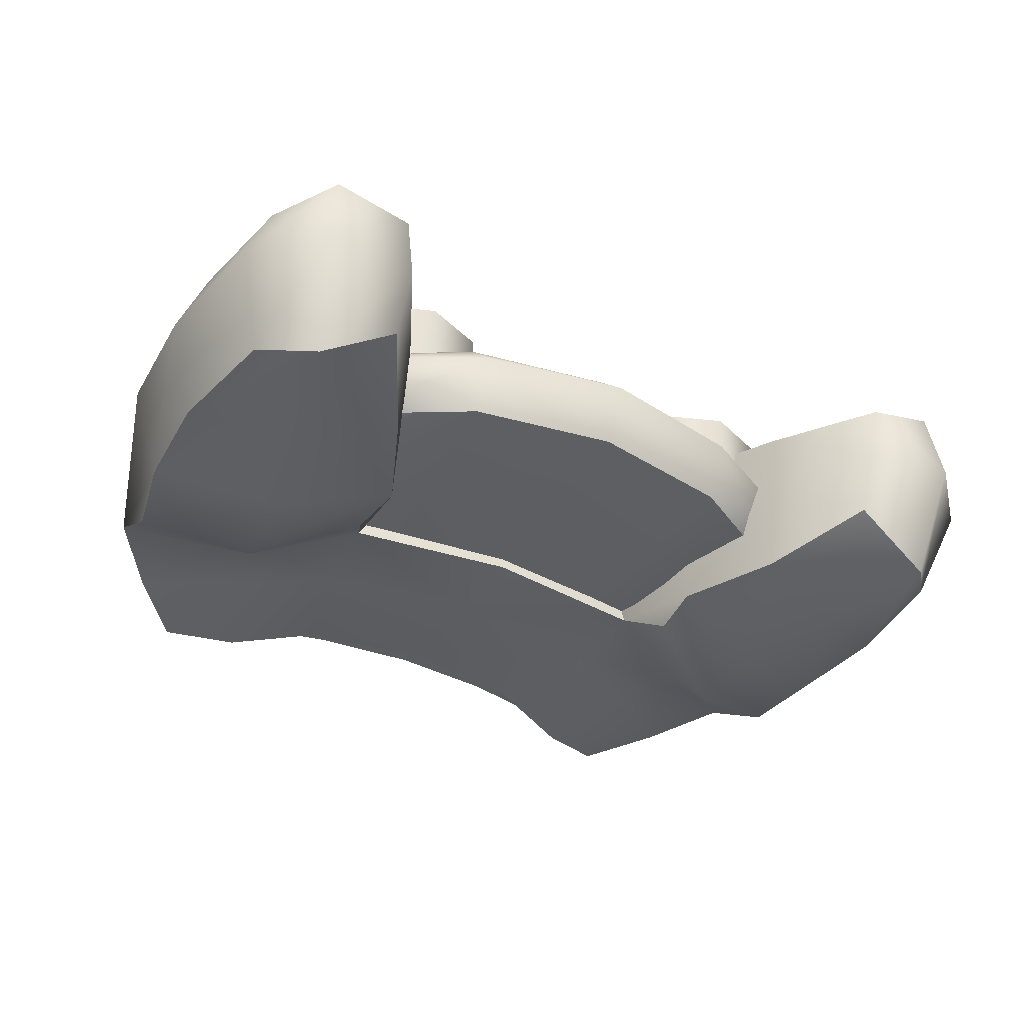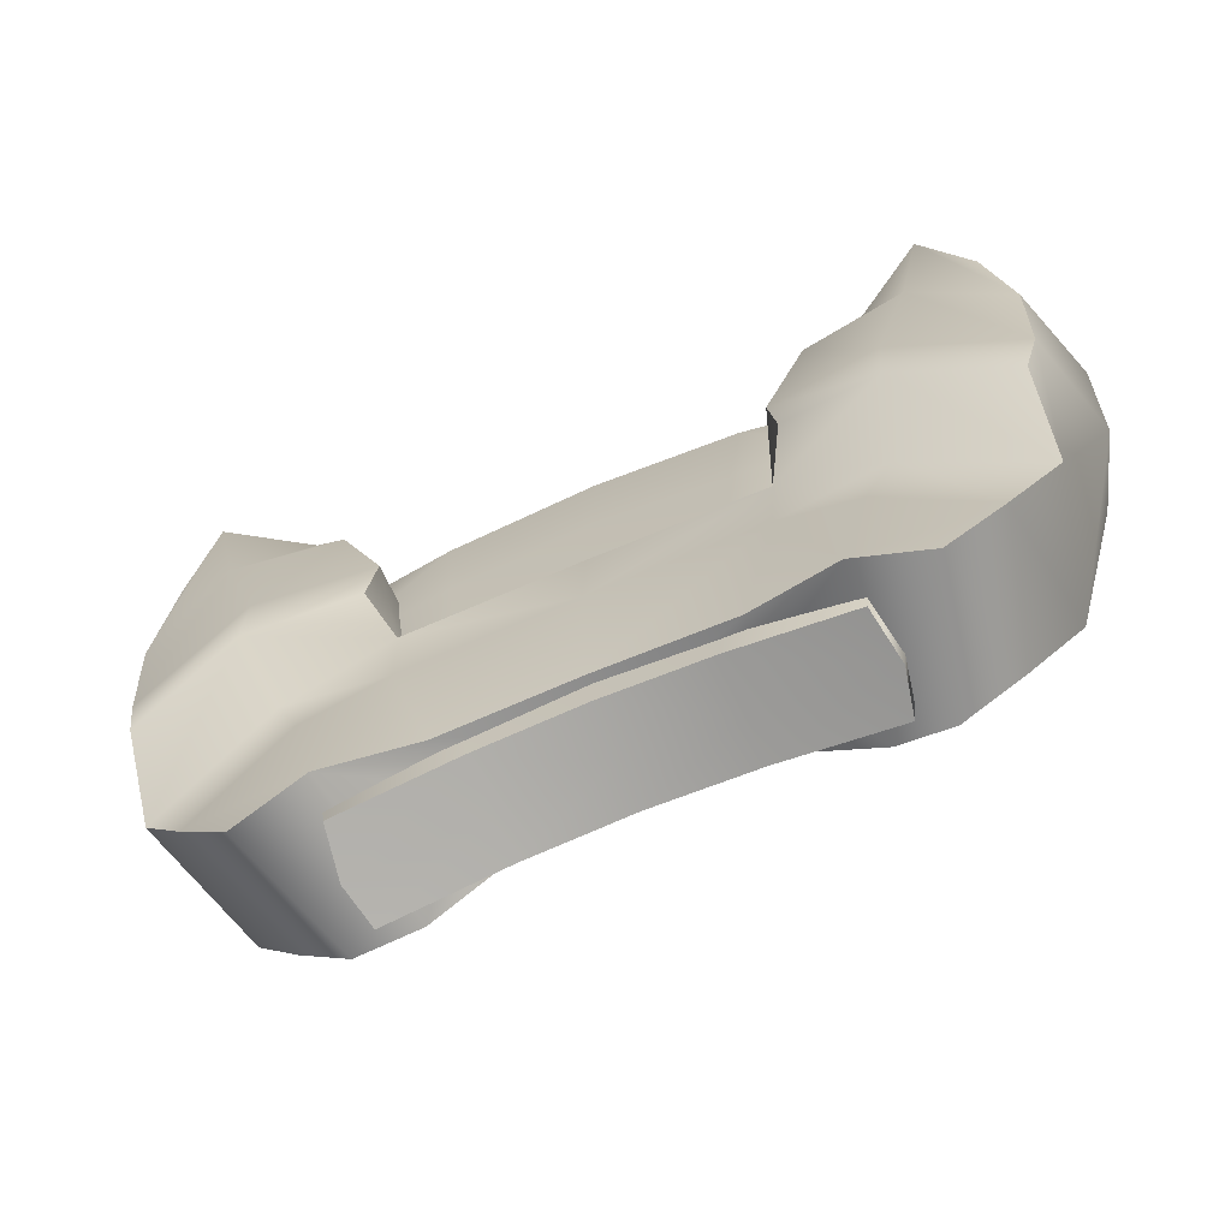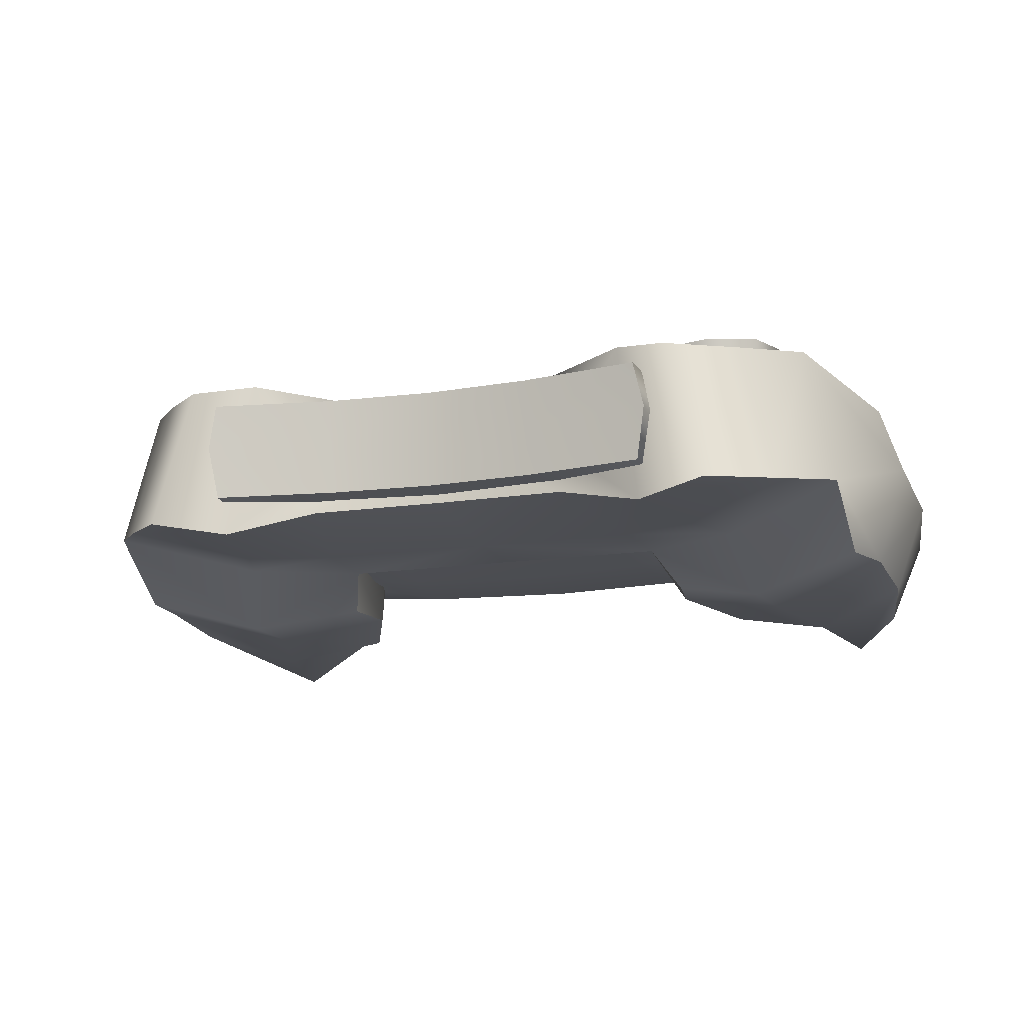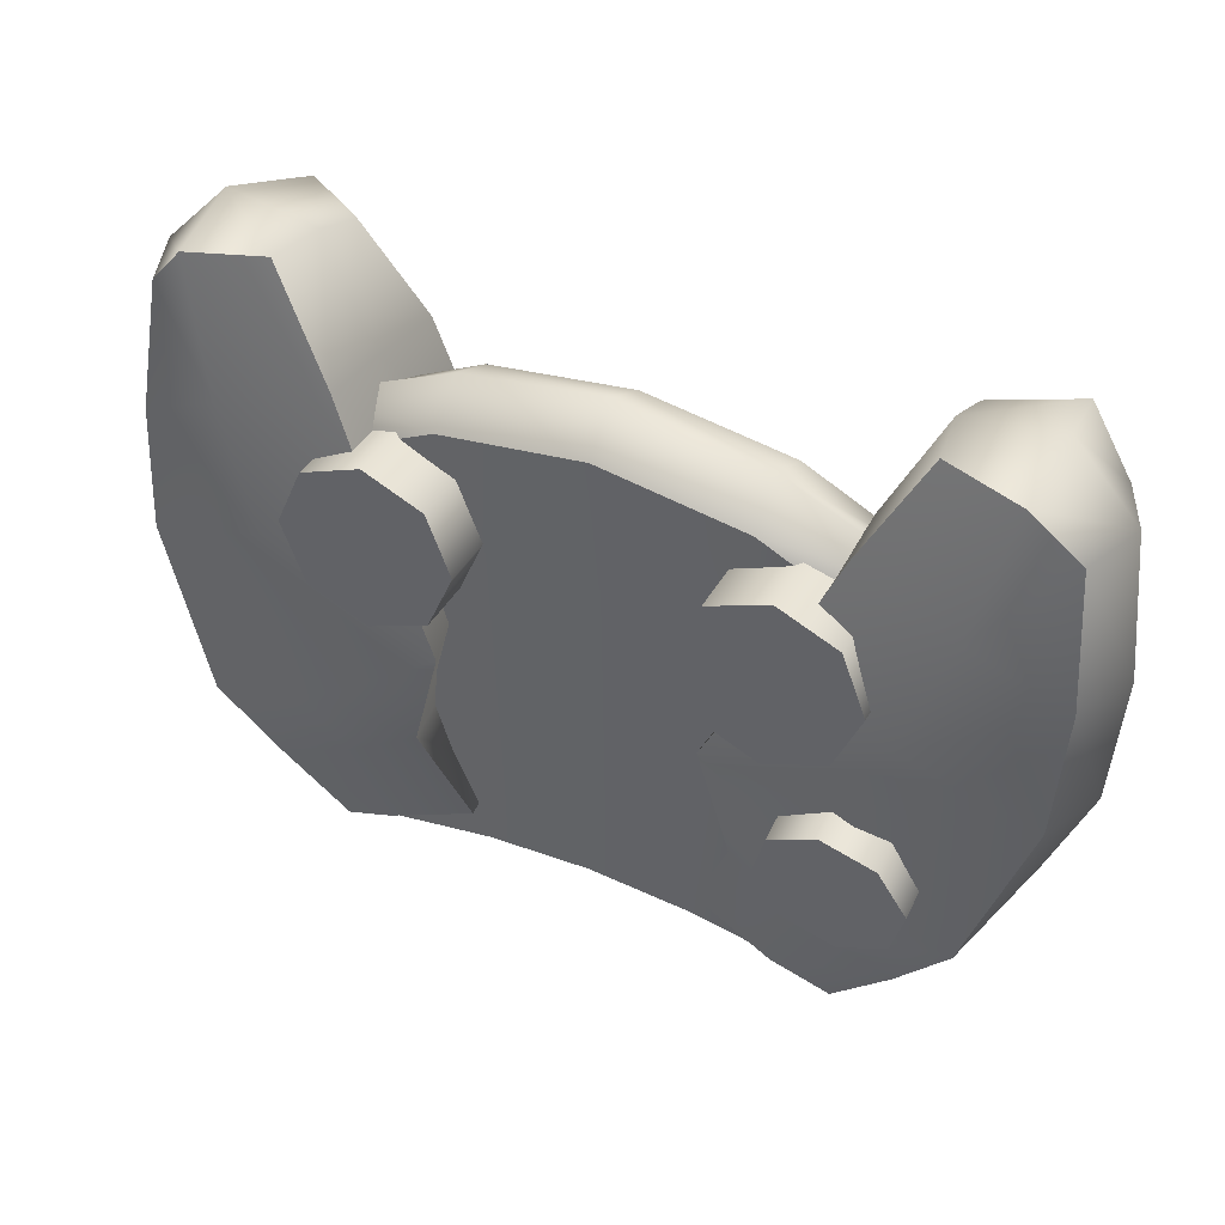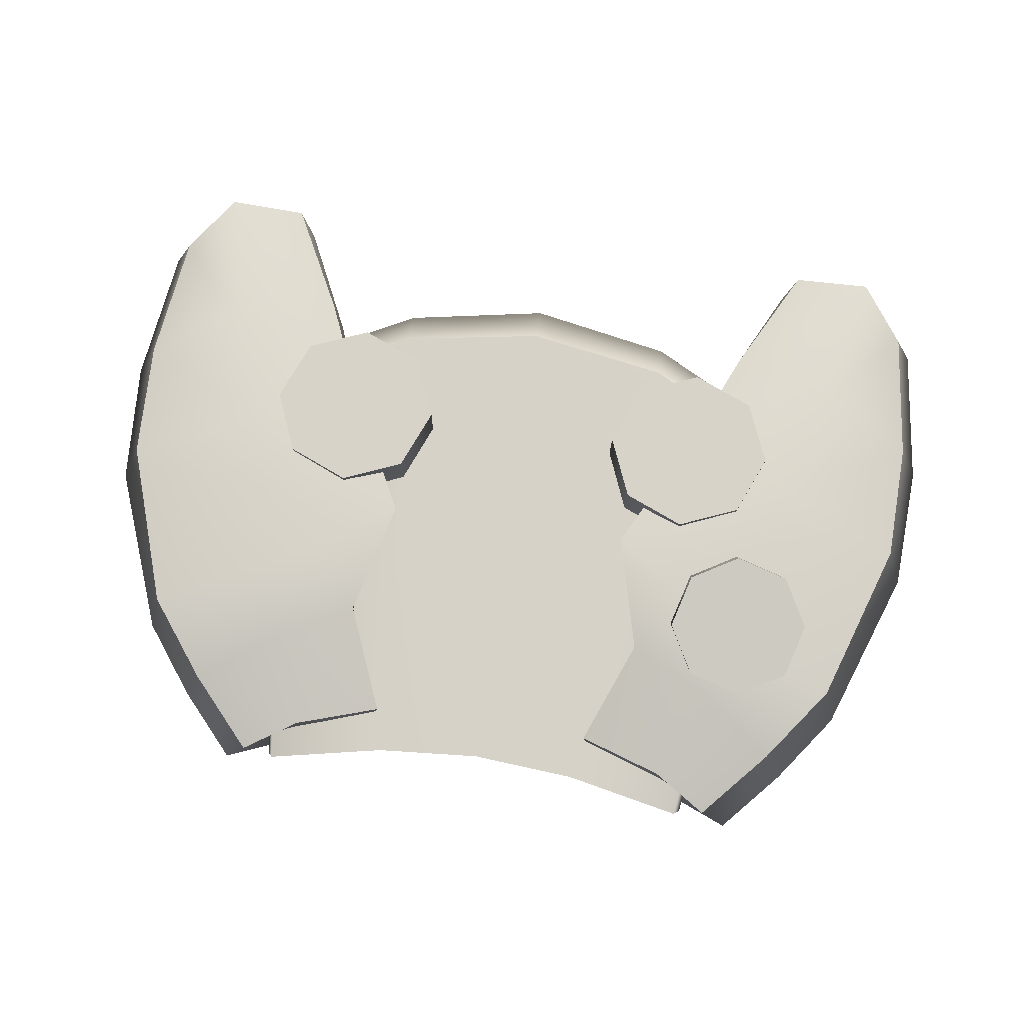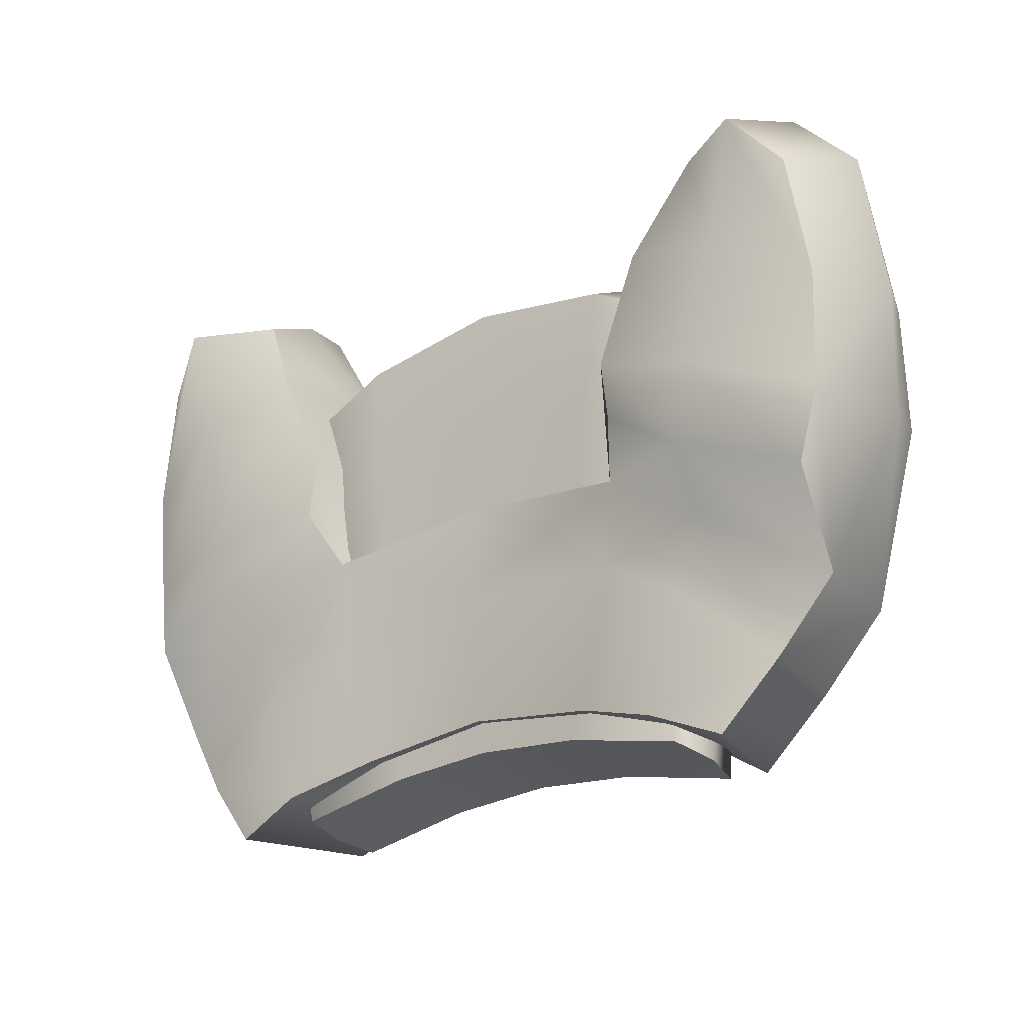
<metadata>
{"format":"obj","ext":"obj","renderer":"f3d","projection":"perspective","resolution":1024,"background":"white","views":[{"elev":-38.3,"azim":-29.2,"up":"+Y"},{"elev":-67.7,"azim":23.4,"up":"+Z"},{"elev":-15.7,"azim":-162.5,"up":"+Y"},{"elev":42.8,"azim":-153.6,"up":"+Z"},{"elev":79.2,"azim":-172.0,"up":"+Y"},{"elev":-23.8,"azim":37.6,"up":"+Z"}]}
</metadata>
<code>
v 3.743 3.505 5.141
v 5.535 3.544 4.4
v 7.326 3.505 5.141
v 8.068 3.411 6.93
v 7.326 3.317 8.719
v 5.535 3.278 9.46
v 3.743 3.317 8.719
v 3.001 3.411 6.93
v 3.743 6.785 5.314
v 5.535 6.824 4.573
v 7.326 6.785 5.314
v 8.068 6.691 7.102
v 7.326 6.597 8.891
v 5.535 6.558 9.632
v 3.743 6.597 8.891
v 3.001 6.691 7.102
v 5.535 6.691 7.102
v -3.743 3.505 5.141
v -5.535 3.544 4.4
v -7.326 3.505 5.141
v -8.068 3.411 6.93
v -7.326 3.317 8.719
v -5.535 3.278 9.46
v -3.743 3.317 8.719
v -3.001 3.411 6.93
v -3.743 6.785 5.314
v -5.535 6.824 4.573
v -7.326 6.785 5.314
v -8.068 6.691 7.102
v -7.326 6.597 8.891
v -5.535 6.558 9.632
v -3.743 6.597 8.891
v -3.001 6.691 7.102
v -5.535 6.691 7.102
v -7.994 2.086 8.353
v 7.994 2.086 8.353
v -7.994 4.827 8.059
v 7.994 4.827 8.059
v -6.606 5.17 -4.609
v 6.606 5.17 -4.609
v -6.606 2.354 -4.218
v 6.606 2.354 -4.218
v 4.33 4.981 10.04
v 3.119 5.226 -3.903
v 3.119 2.409 -3.512
v 4.33 2.24 10.33
v -0 5.035 10.73
v -0 5.244 -3.67
v -0 2.428 -3.279
v -0 2.294 11.02
v -4.33 4.981 10.04
v -3.119 5.226 -3.903
v -3.119 2.409 -3.512
v -4.33 2.24 10.33
v 8.691 3.643 8.95
v 4.33 3.814 11.13
v -0 3.873 11.89
v -4.33 3.814 11.13
v -8.691 3.643 8.95
v -6.878 3.891 -4.436
v -3.119 3.946 -3.731
v -0 3.964 -3.498
v 3.119 3.946 -3.731
v 6.878 3.891 -4.436
v -6.464 4.022 0.4689
v -8.029 3.998 0.02378
v -9.439 4.114 0.829
v -9.867 4.302 2.413
v -9.063 4.452 3.847
v -7.498 4.477 4.293
v -6.088 4.361 3.487
v -5.66 4.172 1.904
v -6.452 7.179 -0.2366
v -8.017 7.155 -0.6818
v -9.427 7.271 0.1234
v -9.855 7.46 1.707
v -9.051 7.61 3.142
v -7.486 7.634 3.587
v -6.077 7.518 2.782
v -5.648 7.33 1.198
v -7.752 7.395 1.453
v -11.99 0.6039 11.23
v -8.376 1.421 13.01
v -12.25 5.061 12.23
v -8.631 4.973 13.97
v -7.472 5.72 -4.477
v -3.381 5.667 -2.631
v -10.87 5.61 13.84
v -12.56 6.07 4.726
v -5.515 5.934 7.412
v -5.851 6.117 -3.466
v -12.39 0.9333 4.266
v -5.515 0.7975 6.953
v -3.902 1.988 -2.906
v -8.608 1.573 -4.62
v -10.61 -0.1039 12.77
v -12.93 3.262 12.21
v -8.342 3.182 13.79
v -11.04 3.16 14.22
v -8.769 6.597 6.263
v -8.773 0.05834 5.667
v -5.55 3.73 7.334
v -13.28 3.86 4.195
v -7.509 7.081 1.328
v -3.716 6.543 3.863
v -5.127 1.701 3.657
v -5.754 0.7551 5.156
v -8.629 -0.1038 3.144
v -11.9 0.7235 1.978
v -11.79 2.31 -0.61
v -10.91 6.573 -0.1844
v -6.502 1.303 -3.742
v -4.616 6.352 0.452
v -6.723 6.697 -0.6769
v -9.278 6.112 -2.423
v -10.28 1.905 -2.715
v -5 1.598 0.9712
v -9.979 6.219 9.93
v -12.7 5.578 8.295
v -13.48 3.573 7.992
v -12.57 0.7777 7.563
v -9.858 -0.0192 9.128
v -6.81 0.656 9.972
v -6.796 3.456 10.58
v -6.933 5.456 10.7
v -8.157 1.579 1.784
v -7.33 1.418 -0.321
v -4.563 3.638 3.74
v -4.808 3.975 0.7116
v -3.693 3.46 -2.796
v 11.99 0.6039 11.23
v 8.376 1.421 13.01
v 12.25 5.061 12.23
v 8.631 4.973 13.97
v 7.472 5.72 -4.477
v 3.381 5.667 -2.631
v 10.87 5.61 13.84
v 12.56 6.07 4.726
v 5.515 5.934 7.412
v 5.851 6.117 -3.466
v 12.39 0.9333 4.266
v 5.515 0.7975 6.953
v 3.902 1.988 -2.906
v 8.608 1.573 -4.62
v 10.61 -0.1039 12.77
v 12.93 3.262 12.21
v 8.342 3.182 13.79
v 11.04 3.16 14.22
v 8.769 6.597 6.263
v 8.773 0.05834 5.667
v 5.55 3.73 7.334
v 13.28 3.86 4.195
v 7.509 7.081 1.328
v 3.716 6.543 3.863
v 5.127 1.701 3.657
v 5.754 0.7551 5.156
v 8.629 -0.1038 3.144
v 11.9 0.7235 1.978
v 11.79 2.31 -0.61
v 10.91 6.573 -0.1844
v 6.502 1.303 -3.742
v 4.616 6.352 0.452
v 6.723 6.697 -0.6769
v 9.278 6.112 -2.423
v 10.28 1.905 -2.715
v 5 1.598 0.9712
v 9.979 6.219 9.93
v 12.7 5.578 8.295
v 13.48 3.573 7.992
v 12.57 0.7777 7.563
v 9.858 -0.0192 9.128
v 6.81 0.656 9.972
v 6.796 3.456 10.58
v 6.933 5.456 10.7
v 8.157 1.579 1.784
v 7.33 1.418 -0.321
v 4.563 3.638 3.74
v 4.808 3.975 0.7116
v 3.693 3.46 -2.796
v -0 1.734 1.466
v -0 1.837 4.152
v -0 3.774 4.234
v -0 4.111 1.206
v -0 3.596 -2.302
v -0 2.124 -2.412
v -0 5.135 6.823
v -3.993 5.091 6.26
v -7.607 4.964 4.638
v -8.186 3.429 5.297
v -7.607 1.877 4.927
v -3.993 2.004 6.549
v -0 2.048 7.112
v 3.993 2.004 6.549
v 7.607 1.877 4.927
v 8.186 3.429 5.297
v 7.607 4.964 4.638
v 3.993 5.091 6.26
f 1 9 10 2
f 2 10 11 3
f 3 11 12 4
f 4 12 13 5
f 5 13 14 6
f 6 14 15 7
f 7 15 16 8
f 8 16 9 1
f 9 17 10
f 10 17 11
f 11 17 12
f 12 17 13
f 13 17 14
f 14 17 15
f 15 17 16
f 16 17 9
f 18 19 27 26
f 19 20 28 27
f 20 21 29 28
f 21 22 30 29
f 22 23 31 30
f 23 24 32 31
f 24 25 33 32
f 25 18 26 33
f 26 27 34
f 27 28 34
f 28 29 34
f 29 30 34
f 30 31 34
f 31 32 34
f 32 33 34
f 33 26 34
f 35 54 58 59
f 37 51 187 188
f 60 61 53 41
f 190 191 54 35
f 43 38 196 197
f 45 63 64 42
f 46 193 194 36
f 56 46 36 55
f 47 43 197 186
f 49 62 63 45
f 50 192 193 46
f 57 50 46 56
f 51 47 186 187
f 53 61 62 49
f 54 191 192 50
f 58 54 50 57
f 43 56 55 38
f 47 57 56 43
f 51 58 57 47
f 59 58 51 37
f 39 52 61 60
f 62 61 52 48
f 63 62 48 44
f 64 63 44 40
f 188 189 59 37
f 195 55 36 194
f 196 38 55 195
f 59 189 190 35
f 65 66 74 73
f 66 67 75 74
f 67 68 76 75
f 68 69 77 76
f 69 70 78 77
f 70 71 79 78
f 71 72 80 79
f 72 65 73 80
f 73 74 81
f 74 75 81
f 75 76 81
f 76 77 81
f 77 78 81
f 78 79 81
f 79 80 81
f 80 73 81
f 82 96 99 97
f 96 83 98 99
f 99 98 85 88
f 97 99 88 84
f 84 88 118 119
f 88 85 125 118
f 104 105 113 114
f 111 104 114 115
f 122 123 83 96
f 121 122 96 82
f 83 123 124 98
f 128 129 113 105
f 98 124 125 85
f 121 82 97 120
f 120 97 84 119
f 116 110 111 115
f 100 90 105 104
f 102 128 105 90
f 93 107 106 102
f 108 107 93 101
f 109 108 101 92
f 110 109 92 103
f 111 110 103 89
f 89 100 104 111
f 91 112 95 86
f 91 87 130 112
f 114 113 87 91
f 115 114 91 86
f 95 116 115 86
f 113 129 130 87
f 119 118 100 89
f 103 120 119 89
f 92 121 120 103
f 92 101 122 121
f 101 93 123 122
f 124 123 93 102
f 125 124 102 90
f 118 125 90 100
f 108 109 110 126
f 117 127 112 94
f 112 127 116 95
f 116 127 126 110
f 117 106 126 127
f 108 126 106 107
f 102 106 128
f 112 130 94
f 131 146 148 145
f 145 148 147 132
f 148 137 134 147
f 146 133 137 148
f 133 168 167 137
f 137 167 174 134
f 153 163 162 154
f 160 164 163 153
f 171 145 132 172
f 170 131 145 171
f 132 147 173 172
f 177 154 162 178
f 147 134 174 173
f 170 169 146 131
f 169 168 133 146
f 165 164 160 159
f 149 153 154 139
f 151 139 154 177
f 142 151 155 156
f 157 150 142 156
f 158 141 150 157
f 159 152 141 158
f 160 138 152 159
f 138 160 153 149
f 140 135 144 161
f 140 161 179 136
f 163 140 136 162
f 164 135 140 163
f 144 135 164 165
f 162 136 179 178
f 168 138 149 167
f 152 138 168 169
f 141 152 169 170
f 141 170 171 150
f 150 171 172 142
f 173 151 142 172
f 174 139 151 173
f 167 149 139 174
f 157 175 159 158
f 166 143 161 176
f 161 144 165 176
f 165 159 175 176
f 166 176 175 155
f 157 156 155 175
f 151 177 155
f 161 143 179
f 180 117 94 185
f 94 130 184 185
f 130 129 183 184
f 129 128 182 183
f 128 106 181 182
f 106 117 180 181
f 155 181 180 166
f 177 182 181 155
f 178 183 182 177
f 179 184 183 178
f 143 185 184 179
f 166 180 185 143
f 187 186 48 52
f 188 187 52 39
f 39 60 189 188
f 190 189 60 41
f 41 53 191 190
f 192 191 53 49
f 193 192 49 45
f 194 193 45 42
f 64 195 194 42
f 40 196 195 64
f 197 196 40 44
f 186 197 44 48

</code>
